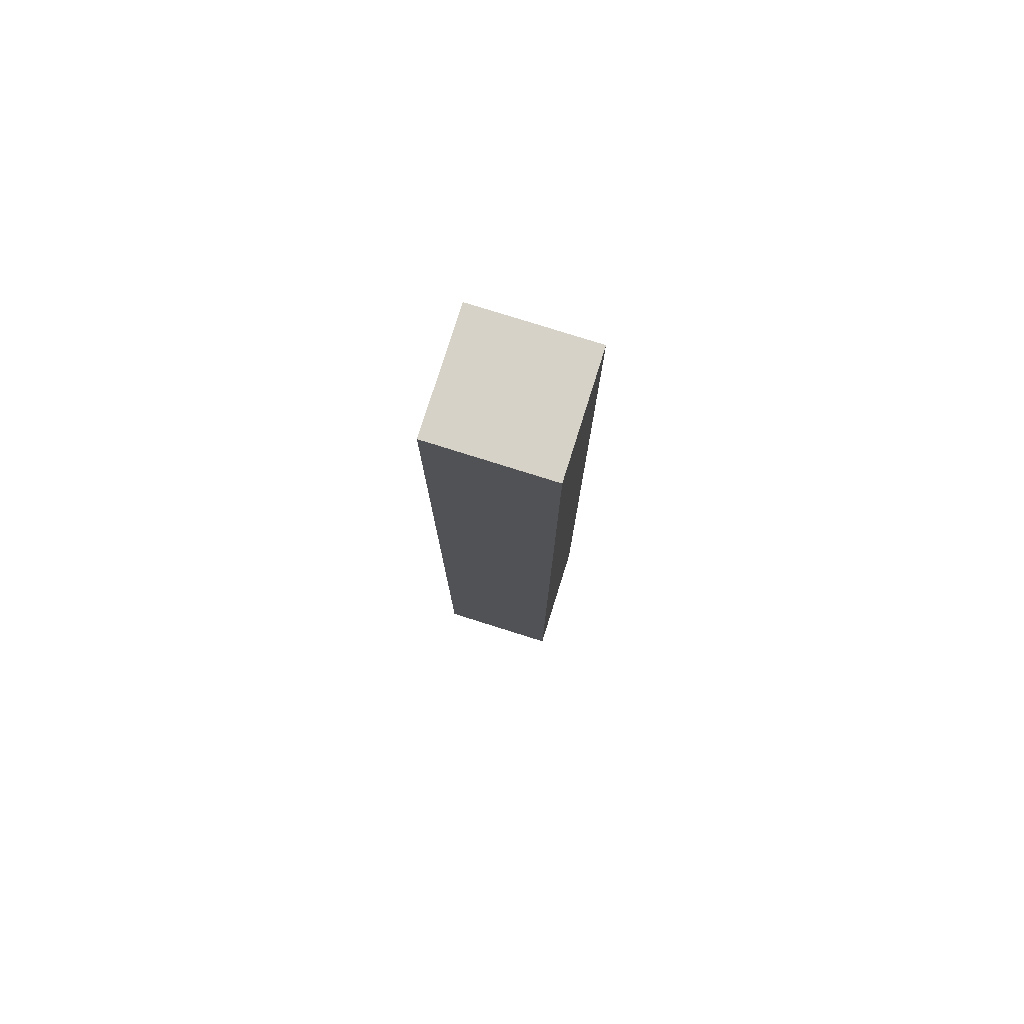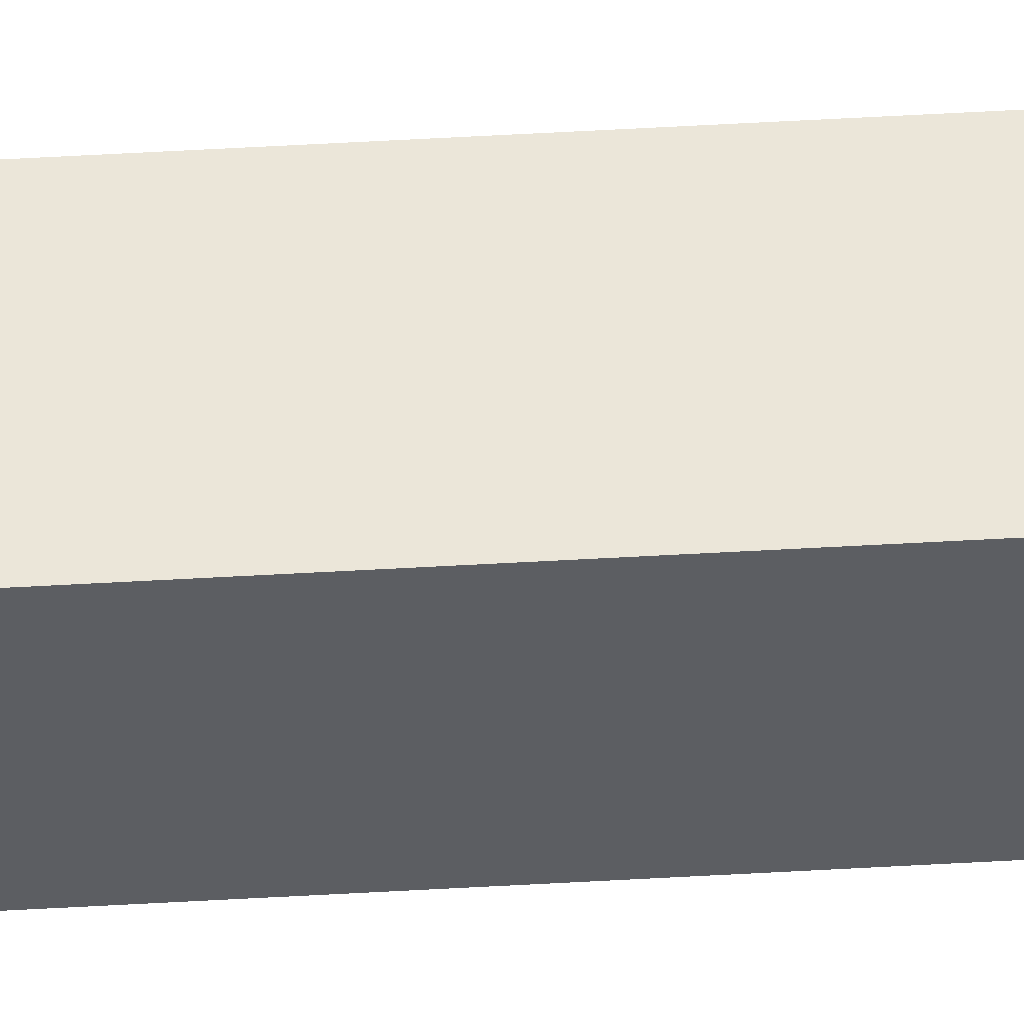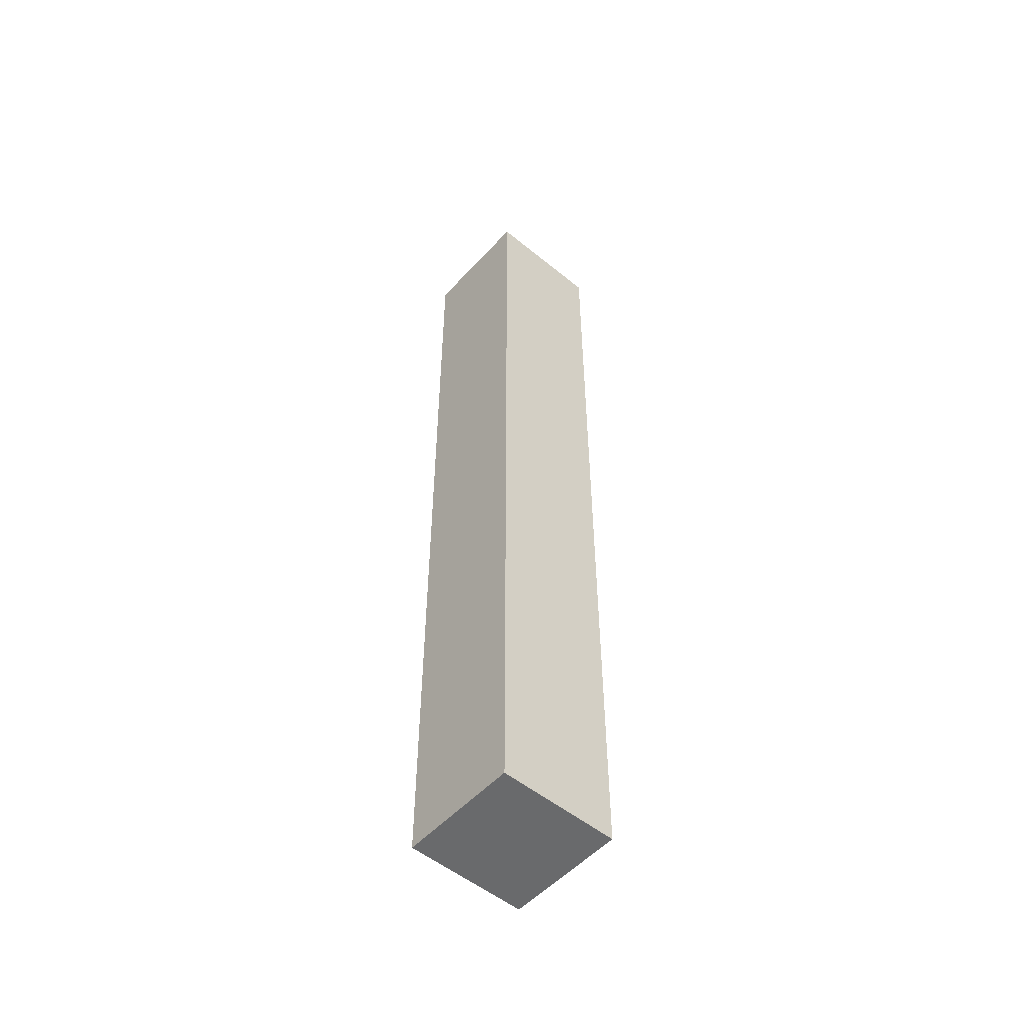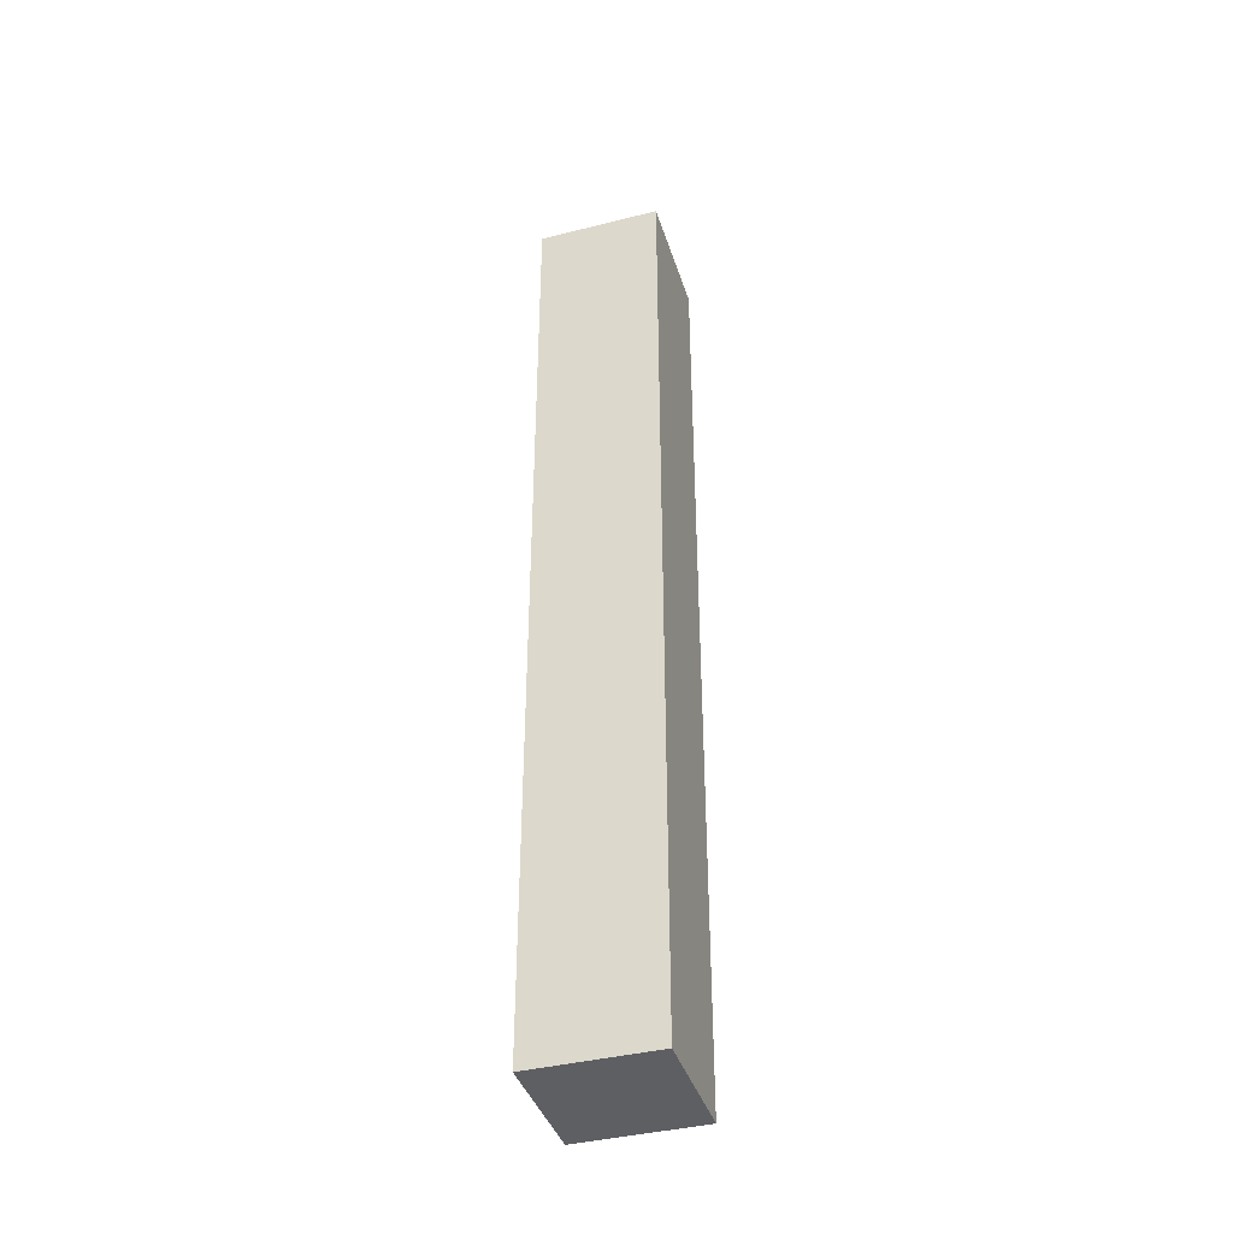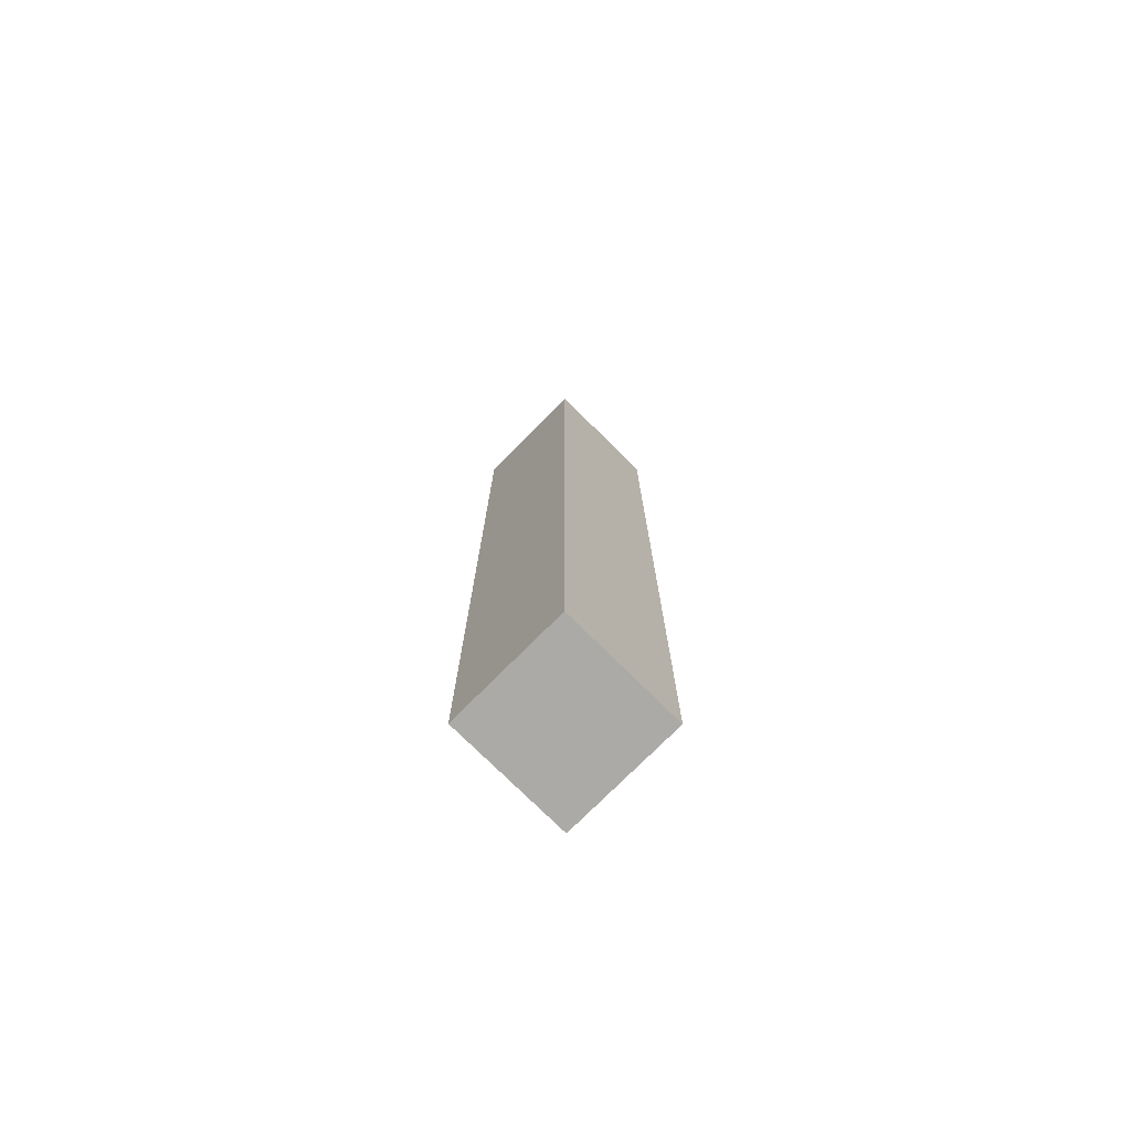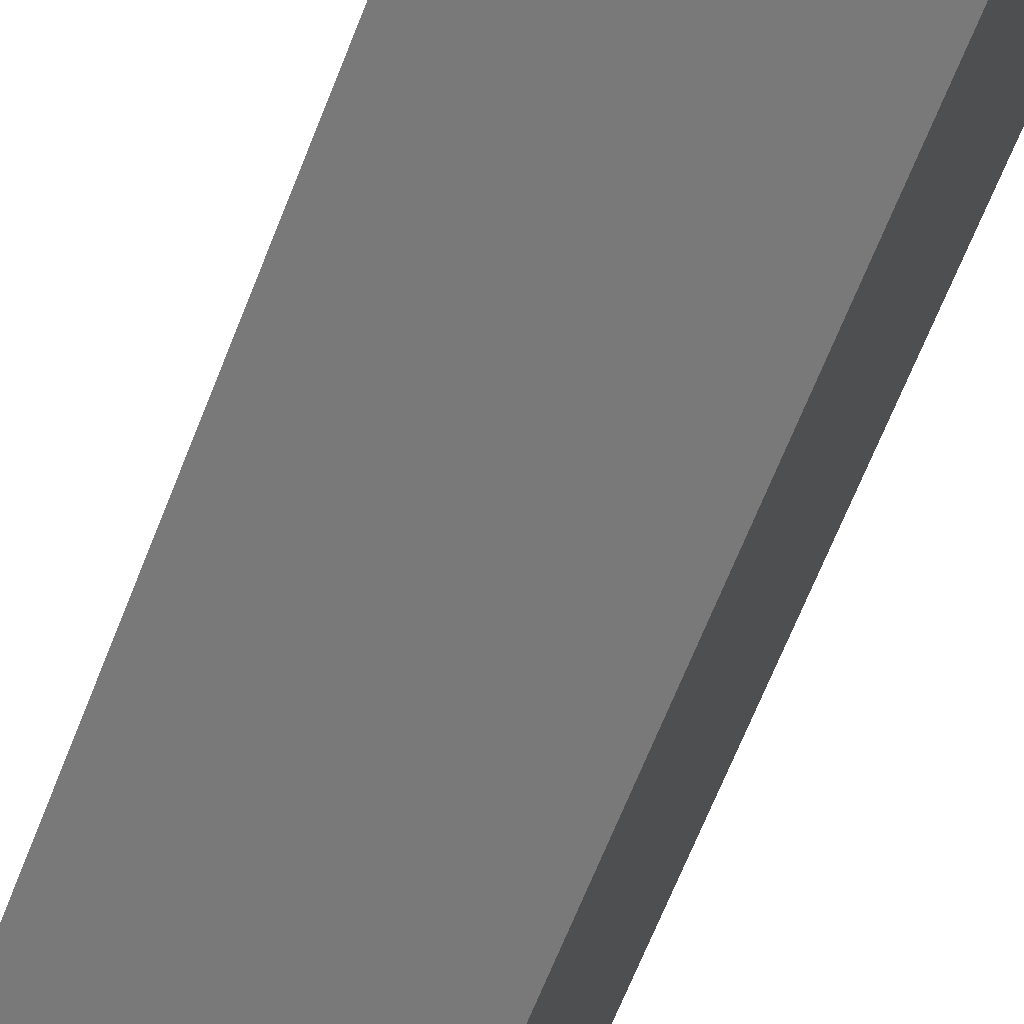
<metadata>
{"format":"obj","ext":"obj","renderer":"f3d","projection":"perspective","resolution":1024,"background":"white","views":[{"elev":78.1,"azim":-138.2,"up":"+Y"},{"elev":76.4,"azim":-92.9,"up":"+Z"},{"elev":-52.9,"azim":-16.8,"up":"+Y"},{"elev":-40.3,"azim":131.5,"up":"+Y"},{"elev":-75.7,"azim":-20.5,"up":"+Y"},{"elev":-53.8,"azim":-19.1,"up":"+Z"}]}
</metadata>
<code>
v  0 23.28 1.426e-15
v  3.986 23.28 1.48
v  2.753 23.28 -1.246
v  1.233 23.28 2.725
v  3.986 -9.062e-17 1.48
v  2.753 7.63e-17 -1.246
v  0 0 0
v  1.233 -1.669e-16 2.725
g defaultobject
f 1 2 3
f 2 1 4
f 5 3 2
f 3 5 6
f 6 1 3
f 1 6 7
f 7 4 1
f 4 7 8
f 8 2 4
f 2 8 5
f 8 6 5
f 6 8 7

</code>
